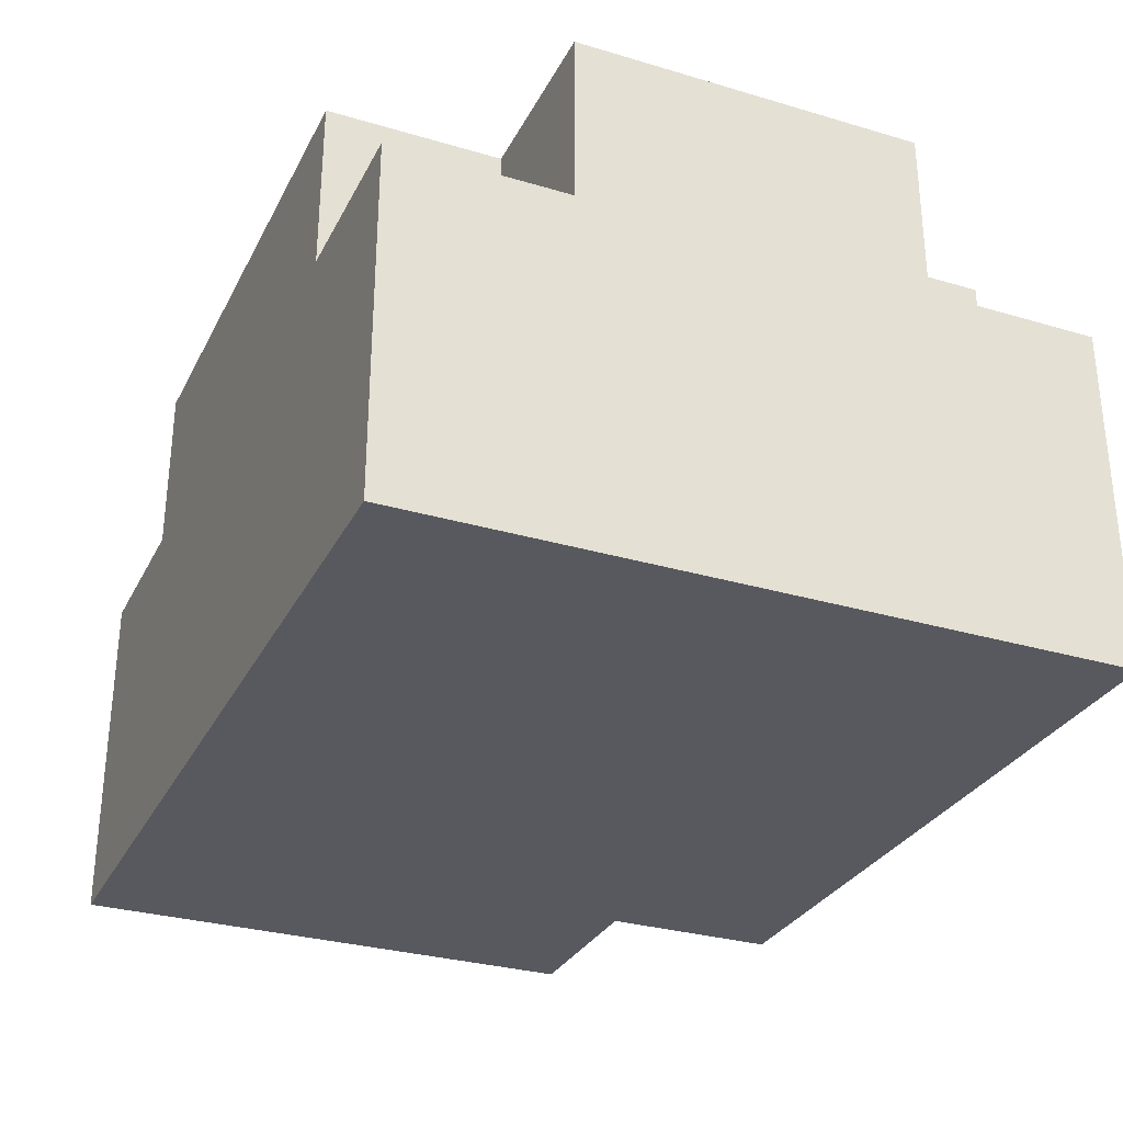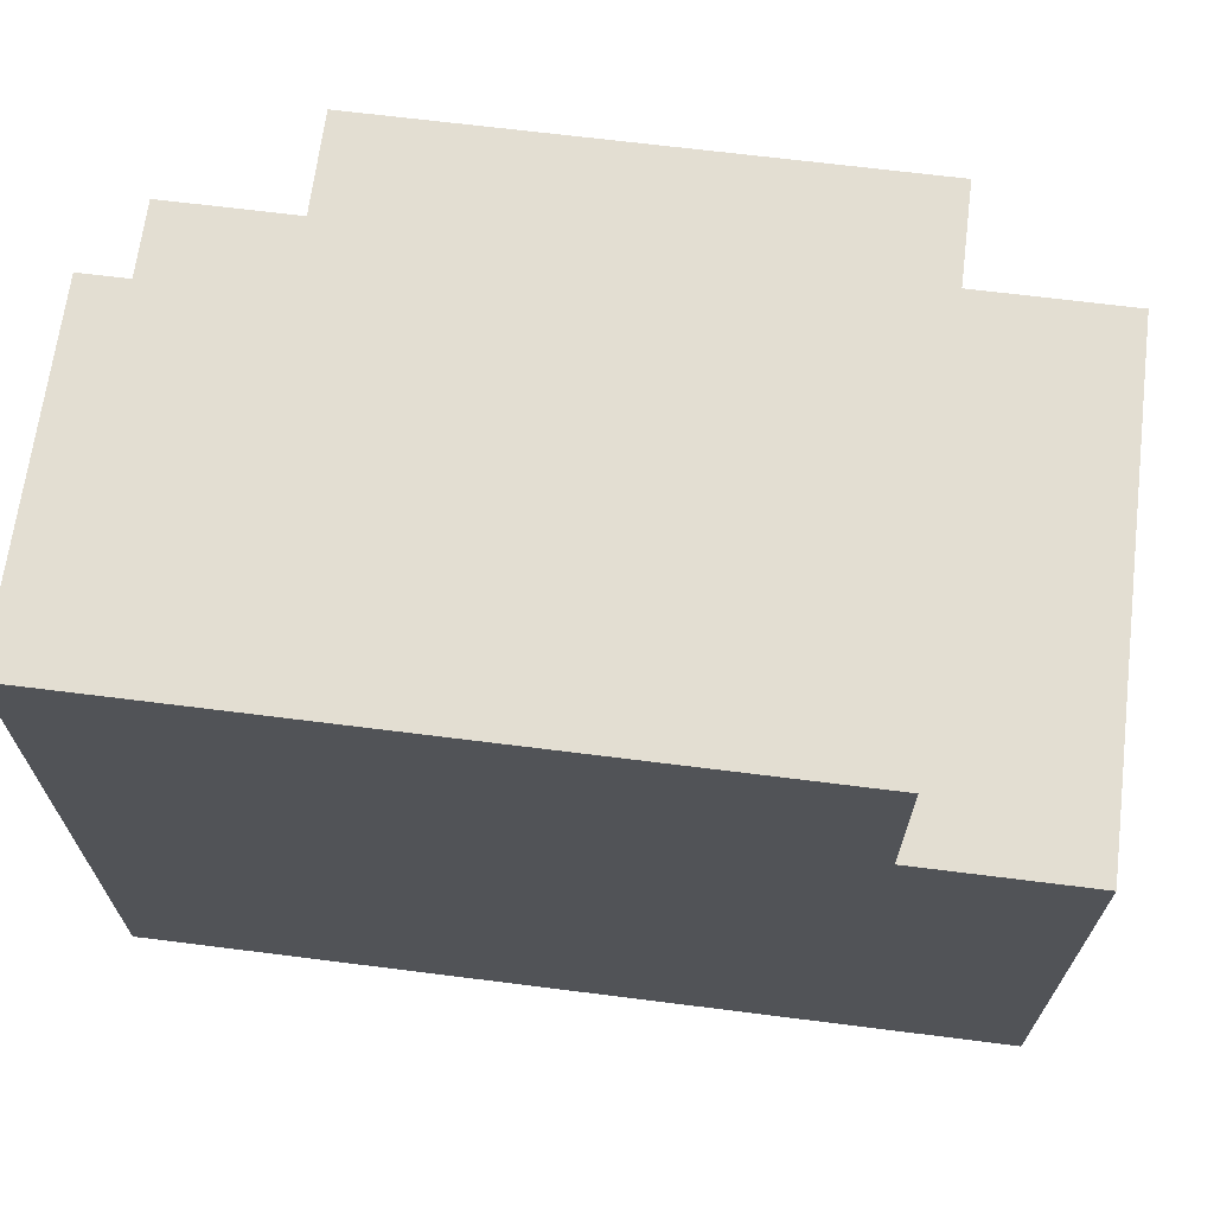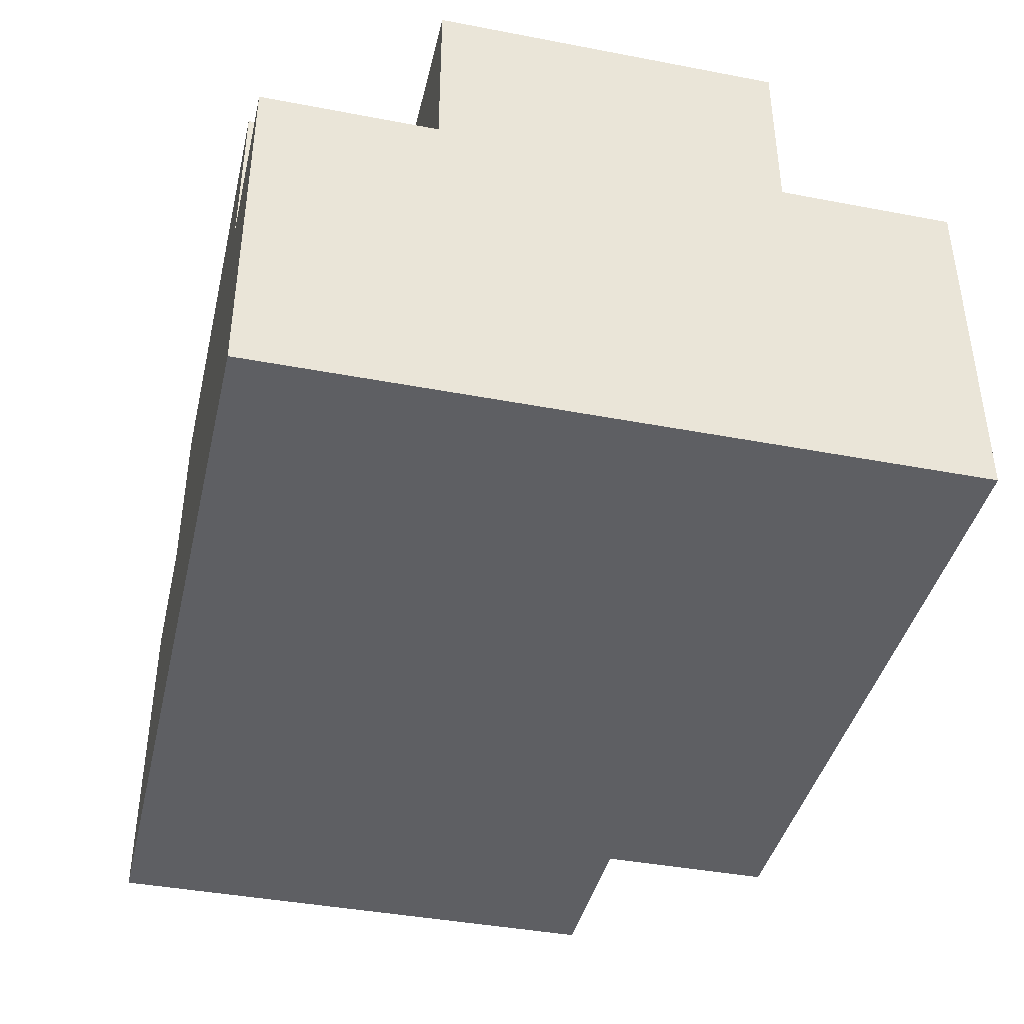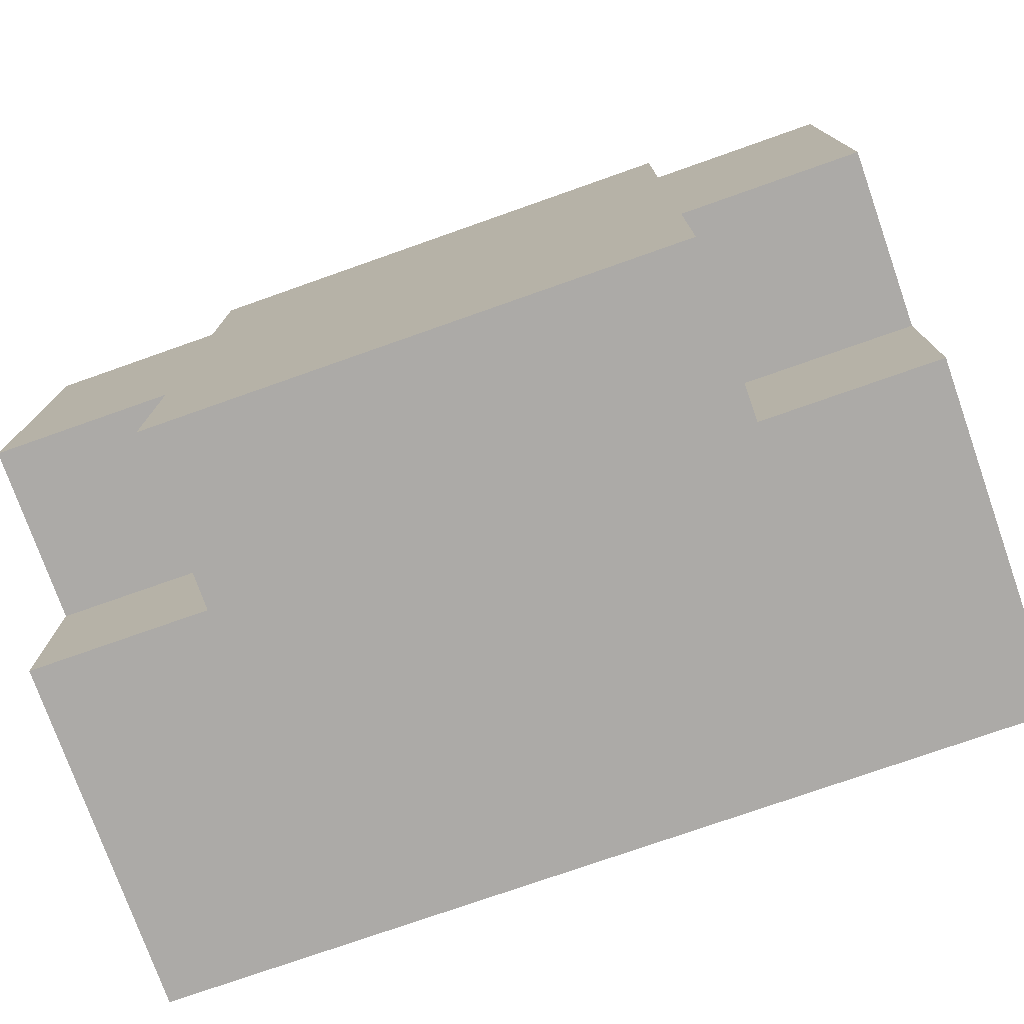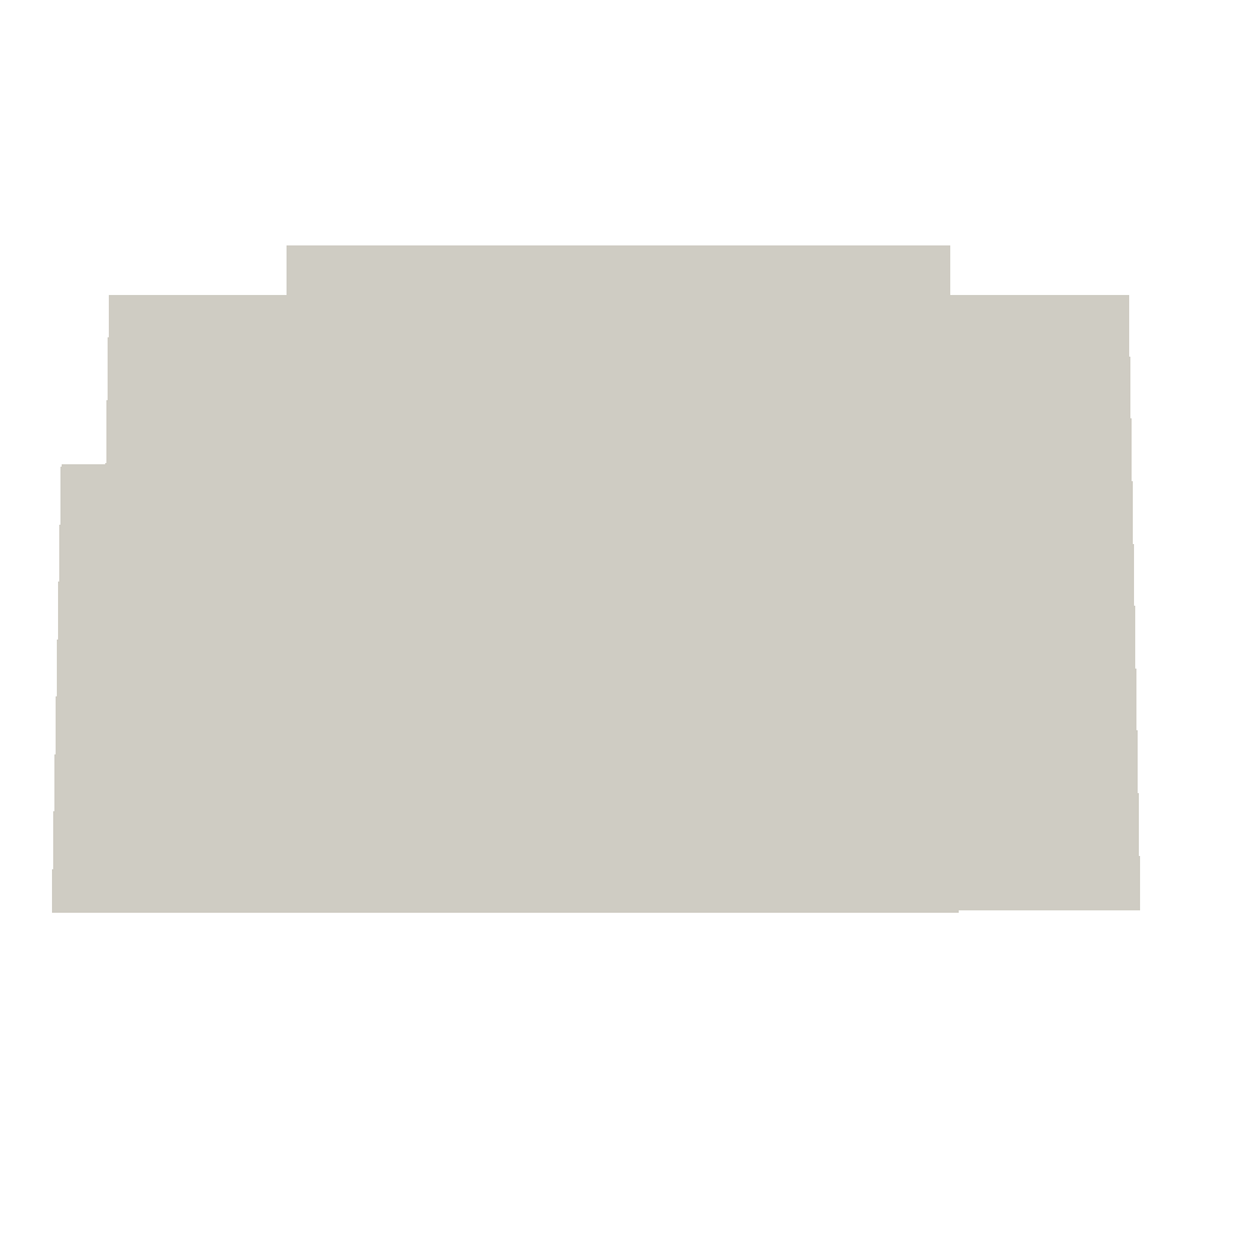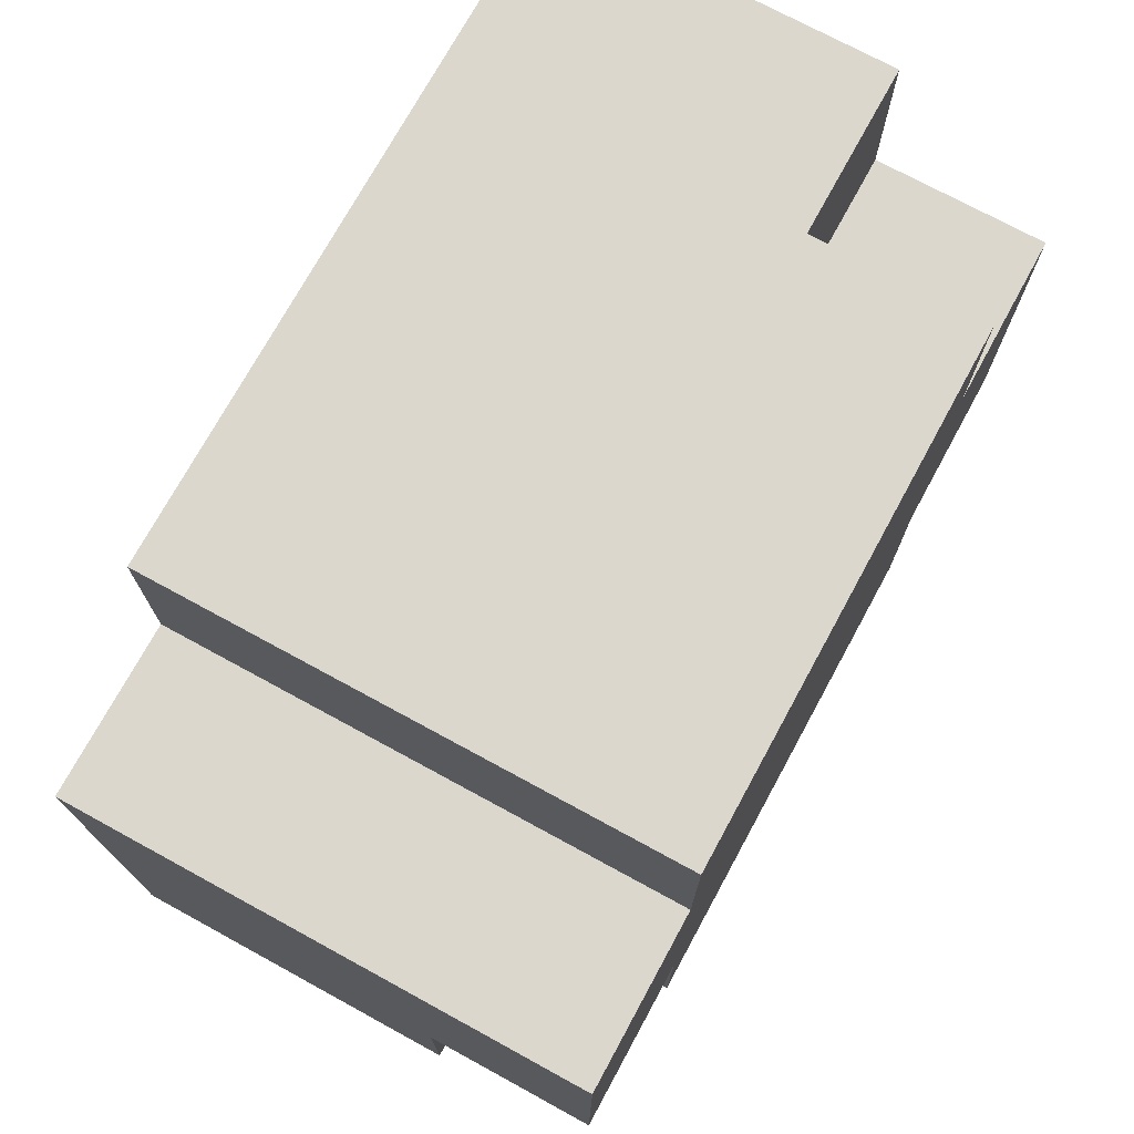
<metadata>
{"format":"obj","ext":"obj","renderer":"f3d","projection":"perspective","resolution":1024,"background":"white","views":[{"elev":-30.3,"azim":-113.2,"up":"+Y"},{"elev":67.4,"azim":7.2,"up":"+Z"},{"elev":-40.9,"azim":-103.1,"up":"+Y"},{"elev":-76.0,"azim":-160.6,"up":"+Z"},{"elev":-5.6,"azim":0.1,"up":"+Y"},{"elev":73.3,"azim":118.6,"up":"+Z"}]}
</metadata>
<code>
o
v 1.6 0 -2.5
v 1.6 0 -2.9
v 1.6 0.1 -2.5
v 1.6 0.1 -2.6
v 1.6 0.1 -2.7
v 1.6 0.1 -2.9
v 1.6 0.2 -2.5
v 1.6 0.2 -2.6
v 1.6 0.2 -2.7
v 1.6 0.2 -2.8
v 1.6 0.2 -2.9
v 1.6 0.3 -2.6
v 1.6 0.3 -2.8
v 1.7 0.2 -2.5
v 1.7 0.2 -2.6
v 1.7 0.2 -2.8
v 1.7 0.2 -2.9
v 1.7 0.3 -2.5
v 1.7 0.3 -2.6
v 1.7 0.3 -2.8
v 1.7 0.3 -2.9
v 2 0 -2.5
v 2 0 -2.6
v 2 0.1 -2.6
v 2 0.2 -2.5
v 2 0.2 -2.6
v 2 0.2 -2.8
v 2 0.2 -2.9
v 2 0.3 -2.5
v 2 0.3 -2.6
v 2 0.3 -2.8
v 2 0.3 -2.9
v 2.1 0 -2.6
v 2.1 0 -2.9
v 2.1 0.1 -2.6
v 2.1 0.1 -2.7
v 2.1 0.1 -2.9
v 2.1 0.2 -2.7
v 2.1 0.2 -2.8
v 2.1 0.2 -2.9
v 2.1 0.3 -2.6
v 2.1 0.3 -2.8
v 1.6 0 -2.5
v 1.6 0.1 -2.5
v 1.6 0.2 -2.5
v 1.7 0.1 -2.5
v 1.7 0.2 -2.5
v 1.7 0.3 -2.5
v 1.8 0.1 -2.5
v 1.8 0.2 -2.5
v 1.9 0.1 -2.5
v 1.9 0.2 -2.5
v 2 0 -2.5
v 2 0.2 -2.5
v 2 0.3 -2.5
v 1.6 0.2 -2.6
v 1.6 0.3 -2.6
v 1.7 0.2 -2.6
v 1.7 0.3 -2.6
v 2 0 -2.6
v 2 0.1 -2.6
v 2 0.2 -2.6
v 2 0.3 -2.6
v 2.1 0 -2.6
v 2.1 0.1 -2.6
v 2.1 0.3 -2.6
v 1.6 0.2 -2.8
v 1.6 0.3 -2.8
v 1.7 0.2 -2.8
v 1.7 0.3 -2.8
v 2 0.2 -2.8
v 2 0.3 -2.8
v 2.1 0.2 -2.8
v 2.1 0.3 -2.8
v 1.6 0 -2.9
v 1.6 0.1 -2.9
v 1.6 0.2 -2.9
v 1.7 0 -2.9
v 1.7 0.1 -2.9
v 1.7 0.2 -2.9
v 1.7 0.3 -2.9
v 1.8 0 -2.9
v 1.8 0.2 -2.9
v 1.9 0 -2.9
v 1.9 0.1 -2.9
v 1.9 0.2 -2.9
v 2 0.1 -2.9
v 2 0.2 -2.9
v 2 0.3 -2.9
v 2.1 0 -2.9
v 2.1 0.1 -2.9
v 2.1 0.2 -2.9
v 1.6 0 -2.5
v 2 0 -2.5
v 1.7 0 -2.6
v 1.9 0 -2.6
v 2 0 -2.6
v 2.1 0 -2.6
v 1.9 0 -2.7
v 2 0 -2.7
v 1.7 0 -2.8
v 1.8 0 -2.8
v 1.9 0 -2.8
v 2 0 -2.8
v 1.6 0 -2.9
v 1.7 0 -2.9
v 1.8 0 -2.9
v 1.9 0 -2.9
v 2.1 0 -2.9
v 1.6 0.2 -2.5
v 1.7 0.2 -2.5
v 1.6 0.2 -2.6
v 1.7 0.2 -2.6
v 1.6 0.2 -2.8
v 1.7 0.2 -2.8
v 2 0.2 -2.8
v 2.1 0.2 -2.8
v 1.6 0.2 -2.9
v 1.7 0.2 -2.9
v 2 0.2 -2.9
v 2.1 0.2 -2.9
v 1.7 0.3 -2.5
v 2 0.3 -2.5
v 1.6 0.3 -2.6
v 1.7 0.3 -2.6
v 2 0.3 -2.6
v 2.1 0.3 -2.6
v 1.6 0.3 -2.8
v 1.7 0.3 -2.8
v 2 0.3 -2.8
v 2.1 0.3 -2.8
v 1.7 0.3 -2.9
v 2 0.3 -2.9
f 3 2 1
f 4 2 3
f 5 2 4
f 6 2 5
f 7 4 3
f 8 5 4
f 8 4 7
f 9 6 5
f 9 5 8
f 10 6 9
f 11 6 10
f 12 9 8
f 12 10 9
f 13 10 12
f 18 15 14
f 19 15 18
f 20 17 16
f 21 17 20
f 22 23 24
f 22 24 25
f 25 24 26
f 25 26 29
f 29 26 30
f 27 28 31
f 31 28 32
f 33 34 35
f 35 34 36
f 36 34 37
f 35 36 38
f 36 37 38
f 38 37 39
f 39 37 40
f 35 38 41
f 38 39 41
f 41 39 42
f 46 44 43
f 46 45 44
f 47 45 46
f 49 46 43
f 49 47 46
f 50 48 47
f 50 47 49
f 51 49 43
f 51 50 49
f 52 48 50
f 52 50 51
f 53 51 43
f 53 52 51
f 54 48 52
f 54 52 53
f 55 48 54
f 58 57 56
f 59 57 58
f 64 61 60
f 65 63 62
f 65 61 64
f 65 62 61
f 66 63 65
f 67 68 69
f 69 68 70
f 71 72 73
f 73 72 74
f 75 76 78
f 76 77 79
f 78 76 79
f 79 77 80
f 78 79 82
f 80 81 82
f 79 80 82
f 82 81 83
f 82 83 84
f 84 83 85
f 83 81 86
f 85 83 86
f 84 85 87
f 85 86 87
f 86 81 88
f 87 86 88
f 88 81 89
f 84 87 90
f 87 88 91
f 90 87 91
f 91 88 92
f 95 94 93
f 96 94 95
f 97 94 96
f 99 96 95
f 99 98 97
f 99 97 96
f 100 98 99
f 101 95 93
f 101 99 95
f 101 100 99
f 102 100 101
f 103 100 102
f 104 98 100
f 104 100 103
f 105 101 93
f 106 102 101
f 106 101 105
f 107 103 102
f 107 102 106
f 108 104 103
f 108 103 107
f 109 98 104
f 109 104 108
f 110 111 112
f 112 111 113
f 114 115 118
f 118 115 119
f 116 117 120
f 120 117 121
f 122 123 125
f 125 123 126
f 124 125 128
f 126 127 128
f 125 126 128
f 128 127 129
f 129 127 130
f 130 127 131
f 129 130 132
f 132 130 133

</code>
